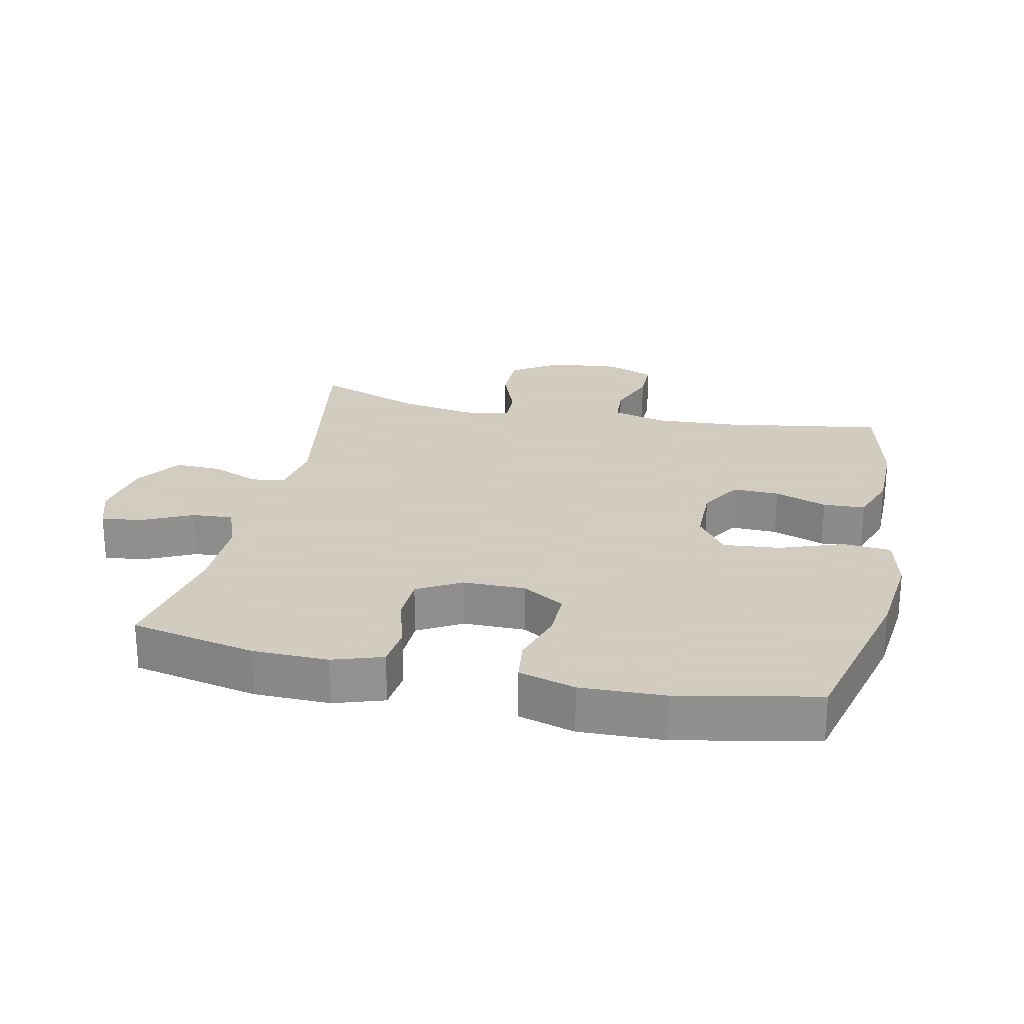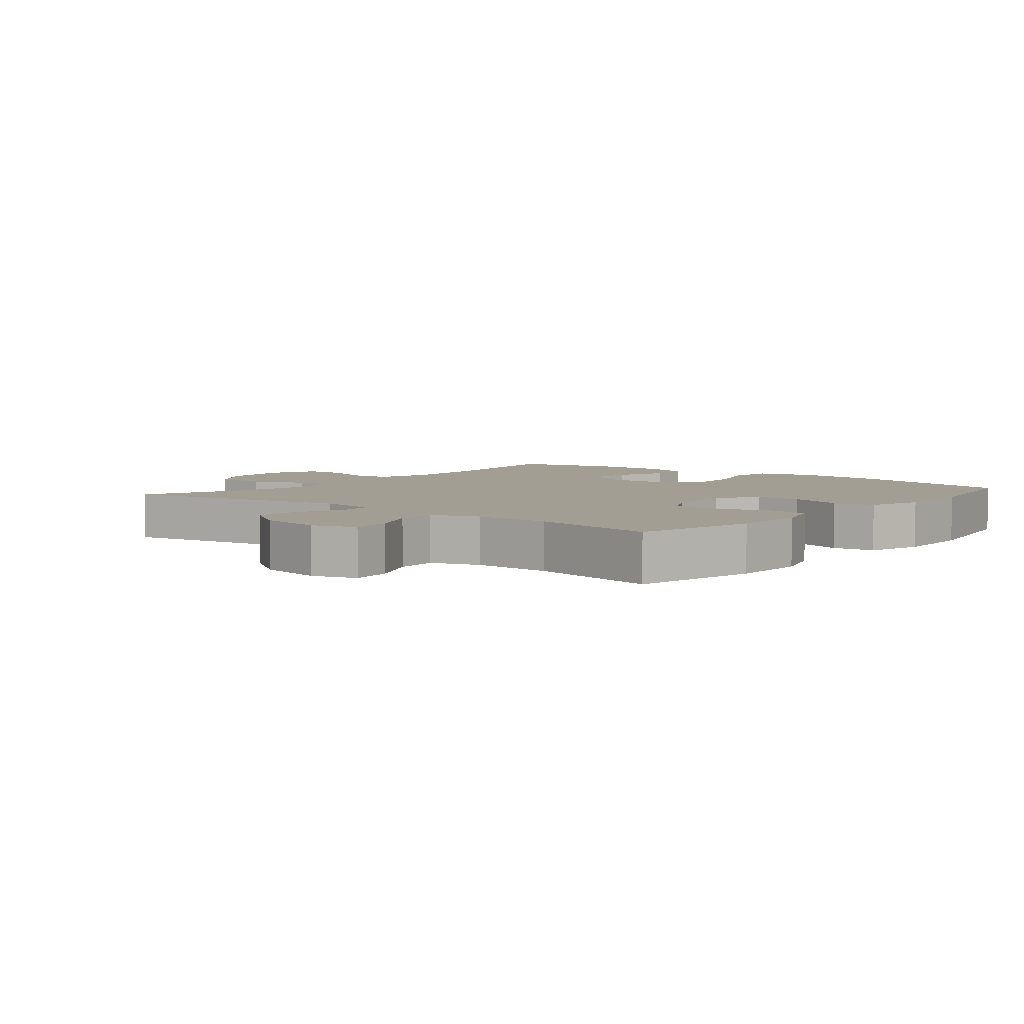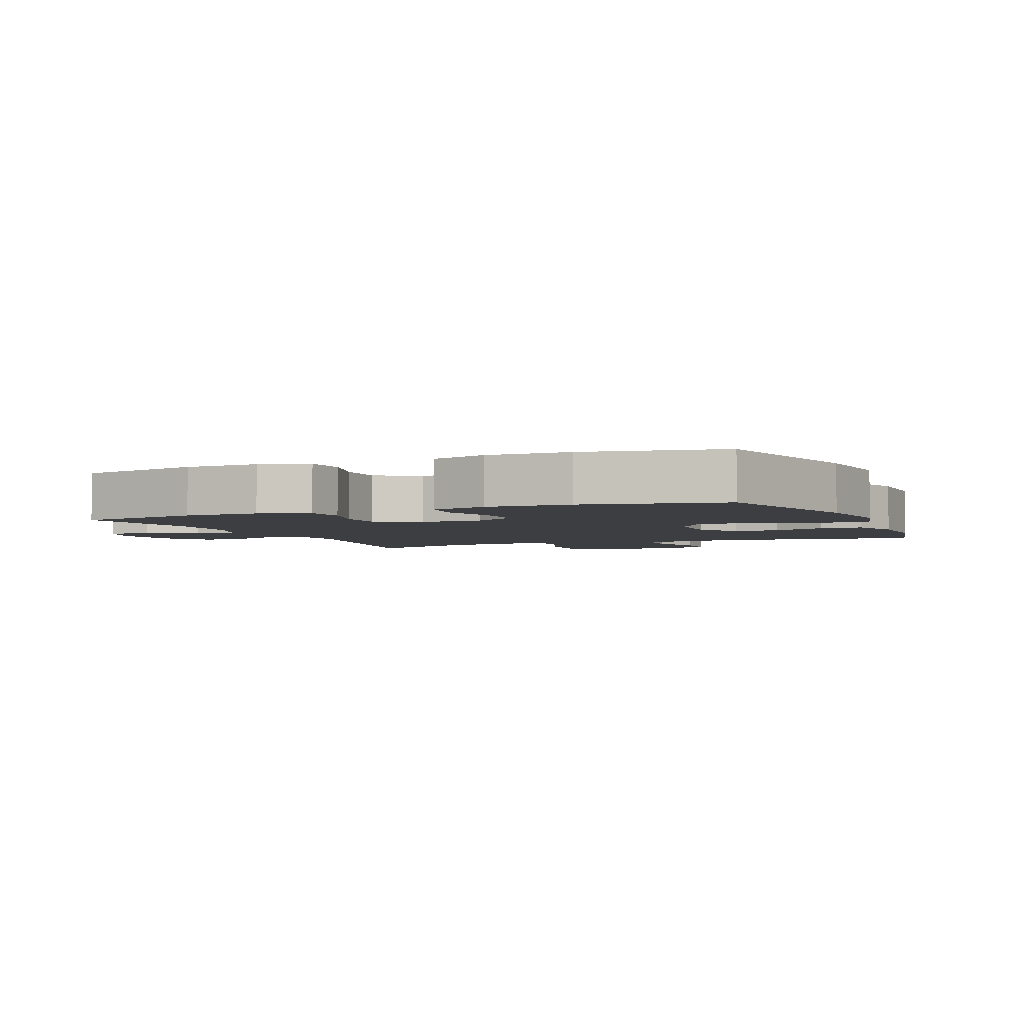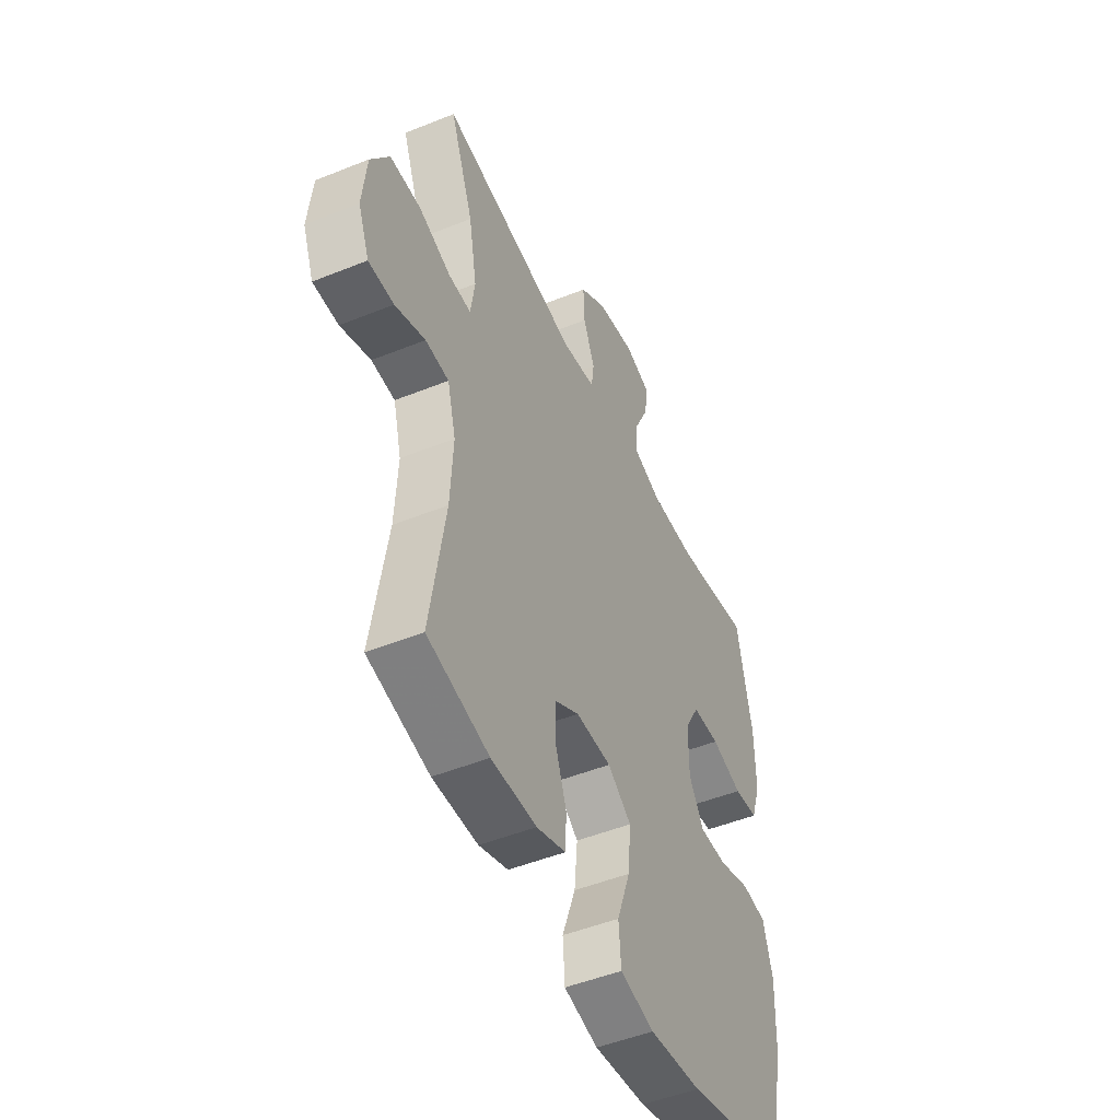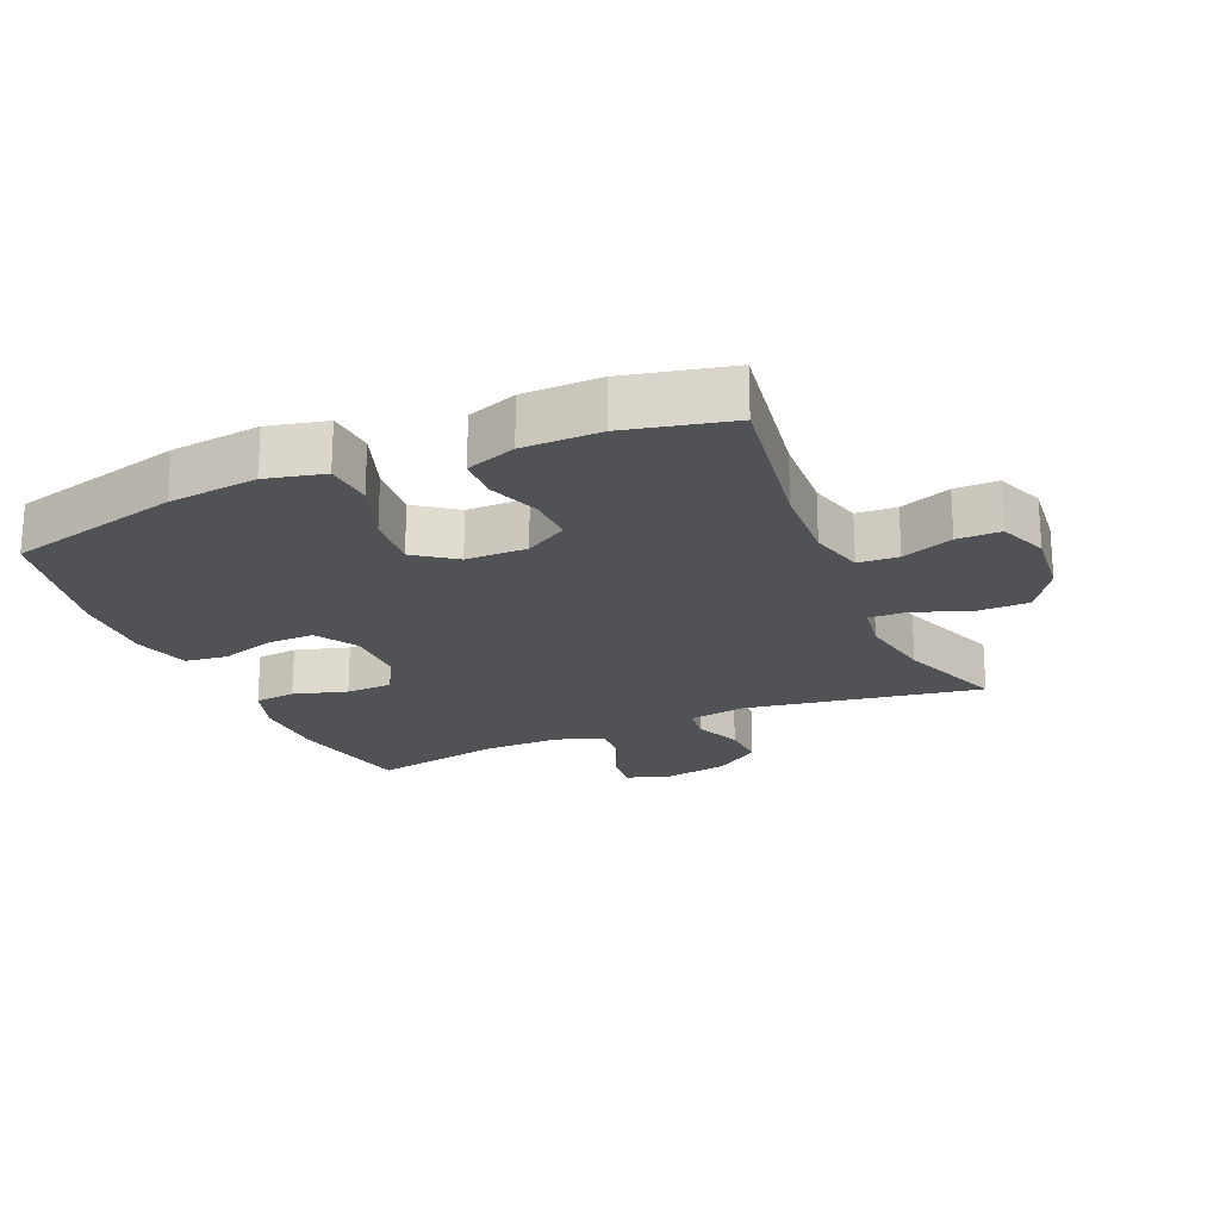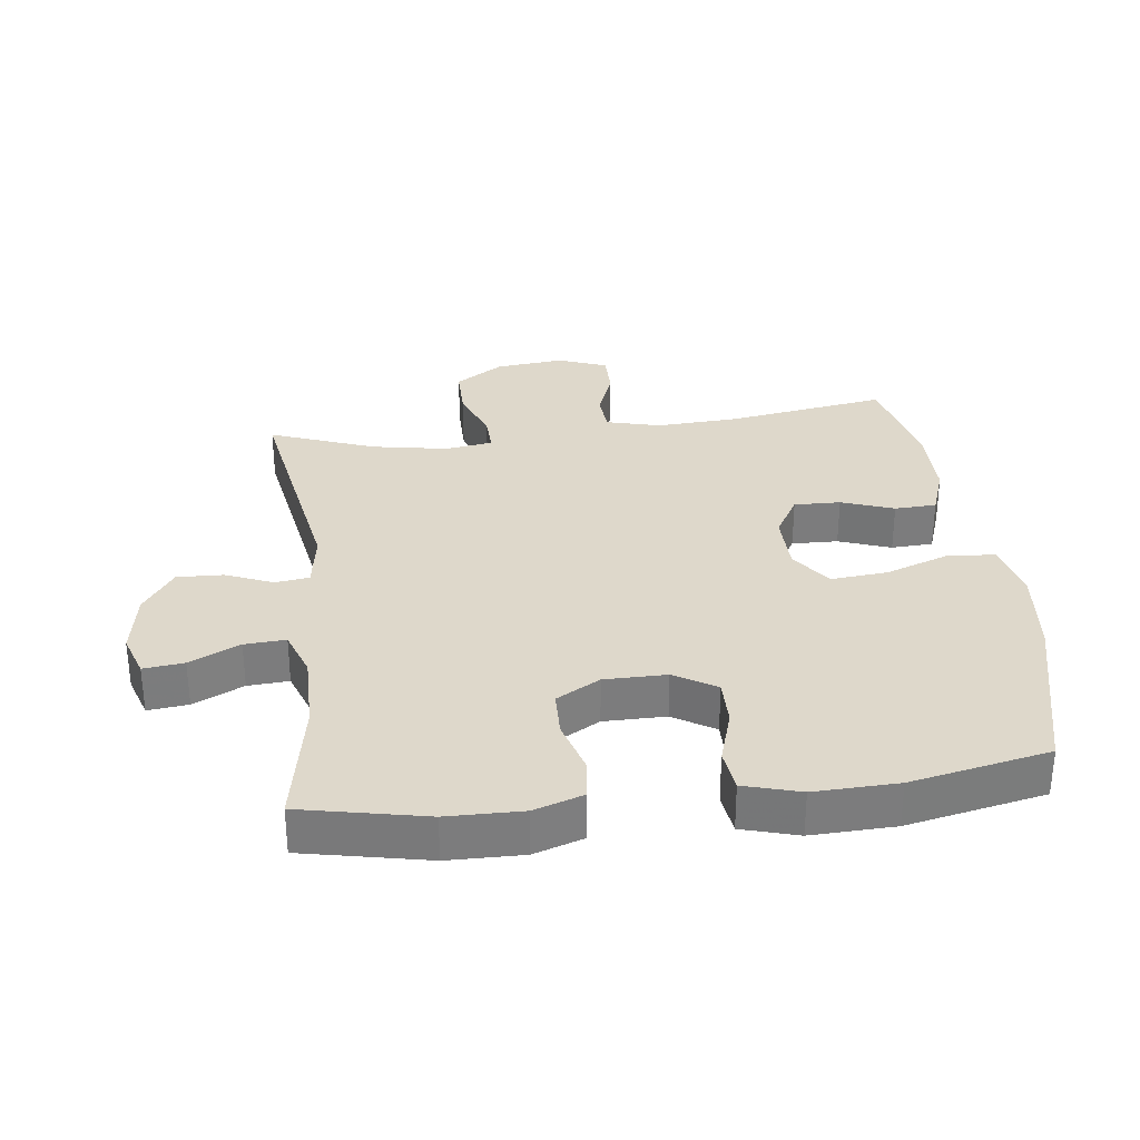
<metadata>
{"format":"obj","ext":"obj","renderer":"f3d","projection":"perspective","resolution":1024,"background":"white","views":[{"elev":24.3,"azim":102.2,"up":"+Y"},{"elev":5.0,"azim":39.4,"up":"+Y"},{"elev":-3.6,"azim":113.0,"up":"+Y"},{"elev":-48.8,"azim":-65.8,"up":"+Z"},{"elev":-21.3,"azim":-156.6,"up":"+Y"},{"elev":31.6,"azim":82.9,"up":"+Y"}]}
</metadata>
<code>
v -0.5 0.07 -0.5
v -0.461 0.07 -0.254
v -0.454 0.07 -0.128
v -0.476 0.07 -0.045
v -0.537 0.07 -0.041
v -0.615 0.07 -0.07
v -0.681 0.07 -0.07
v -0.71 0.07 0.004
v -0.699 0.07 0.11
v -0.651 0.07 0.184
v -0.571 0.07 0.184
v -0.487 0.07 0.152
v -0.429 0.07 0.15
v -0.418 0.07 0.223
v -0.439 0.07 0.339
v -0.5 0.07 0.5
v -0.139 0.07 0.438
v -0.051 0.07 0.452
v -0.044 0.07 0.504
v -0.074 0.07 0.576
v -0.077 0.07 0.647
v -0.007 0.07 0.695
v 0.092 0.07 0.712
v 0.159 0.07 0.69
v 0.152 0.07 0.628
v 0.115 0.07 0.551
v 0.111 0.07 0.488
v 0.184 0.07 0.462
v 0.303 0.07 0.463
v 0.5 0.07 0.5
v 0.54 0.07 0.309
v 0.542 0.07 0.194
v 0.517 0.07 0.118
v 0.454 0.07 0.111
v 0.372 0.07 0.135
v 0.301 0.07 0.133
v 0.263 0.07 0.066
v 0.263 0.07 -0.029
v 0.302 0.07 -0.093
v 0.374 0.07 -0.092
v 0.457 0.07 -0.066
v 0.522 0.07 -0.074
v 0.547 0.07 -0.16
v 0.543 0.07 -0.288
v 0.5 0.07 -0.5
v 0.236 0.07 -0.566
v 0.099 0.07 -0.581
v 0.01 0.07 -0.56
v 0.004 0.07 -0.487
v 0.039 0.07 -0.389
v 0.047 0.07 -0.302
v -0.015 0.07 -0.257
v -0.108 0.07 -0.256
v -0.173 0.07 -0.294
v -0.171 0.07 -0.365
v -0.142 0.07 -0.445
v -0.145 0.07 -0.509
v -0.221 0.07 -0.536
v -0.339 0.07 -0.537
v -0.5 0 -0.5
v -0.461 0 -0.254
v -0.454 0 -0.128
v -0.476 0 -0.045
v -0.537 0 -0.041
v -0.615 0 -0.07
v -0.681 0 -0.07
v -0.71 0 0.004
v -0.699 0 0.11
v -0.651 0 0.184
v -0.571 0 0.184
v -0.487 0 0.152
v -0.429 0 0.15
v -0.418 0 0.223
v -0.439 0 0.339
v -0.5 0 0.5
v -0.139 0 0.438
v -0.051 0 0.452
v -0.044 0 0.504
v -0.074 0 0.576
v -0.077 0 0.647
v -0.007 0 0.695
v 0.092 0 0.712
v 0.159 0 0.69
v 0.152 0 0.628
v 0.115 0 0.551
v 0.111 0 0.488
v 0.184 0 0.462
v 0.303 0 0.463
v 0.5 0 0.5
v 0.54 0 0.309
v 0.542 0 0.194
v 0.517 0 0.118
v 0.454 0 0.111
v 0.372 0 0.135
v 0.301 0 0.133
v 0.263 0 0.066
v 0.263 0 -0.029
v 0.302 0 -0.093
v 0.374 0 -0.092
v 0.457 0 -0.066
v 0.522 0 -0.074
v 0.547 0 -0.16
v 0.543 0 -0.288
v 0.5 0 -0.5
v 0.236 0 -0.566
v 0.099 0 -0.581
v 0.01 0 -0.56
v 0.004 0 -0.487
v 0.039 0 -0.389
v 0.047 0 -0.302
v -0.015 0 -0.257
v -0.108 0 -0.256
v -0.173 0 -0.294
v -0.171 0 -0.365
v -0.142 0 -0.445
v -0.145 0 -0.509
v -0.221 0 -0.536
v -0.339 0 -0.537
f 58 59 1 2
f 55 56 57 58
f 54 55 58 2
f 53 54 2 3
f 52 53 3 4
f 47 48 49 50
f 47 50 51
f 46 47 51
f 45 46 51
f 44 45 51 52
f 40 41 42 43
f 39 40 43 44
f 32 33 34 35
f 32 35 36
f 29 30 31 32
f 28 29 32 36
f 27 28 36 37
f 23 24 25 26
f 23 26 27
f 22 23 27
f 19 20 21 22
f 18 19 22 27
f 15 16 17
f 14 15 17 18
f 13 14 18 27
f 9 10 11 12
f 9 12 13
f 8 9 13
f 5 6 7 8
f 4 5 8 13
f 39 44 52 4
f 13 27 37 38
f 4 13 38 39
f 61 60 118 117
f 117 116 115 114
f 61 117 114 113
f 62 61 113 112
f 63 62 112 111
f 109 108 107 106
f 110 109 106
f 110 106 105
f 110 105 104
f 111 110 104 103
f 102 101 100 99
f 103 102 99 98
f 94 93 92 91
f 95 94 91
f 91 90 89 88
f 95 91 88 87
f 96 95 87 86
f 85 84 83 82
f 86 85 82
f 86 82 81
f 81 80 79 78
f 86 81 78 77
f 76 75 74
f 77 76 74 73
f 86 77 73 72
f 71 70 69 68
f 72 71 68
f 72 68 67
f 67 66 65 64
f 72 67 64 63
f 63 111 103 98
f 97 96 86 72
f 98 97 72 63
f 1 60 61 2
f 2 61 62 3
f 3 62 63 4
f 4 63 64 5
f 5 64 65 6
f 6 65 66 7
f 7 66 67 8
f 8 67 68 9
f 9 68 69 10
f 10 69 70 11
f 11 70 71 12
f 12 71 72 13
f 13 72 73 14
f 14 73 74 15
f 15 74 75 16
f 16 75 76 17
f 17 76 77 18
f 18 77 78 19
f 19 78 79 20
f 20 79 80 21
f 21 80 81 22
f 22 81 82 23
f 23 82 83 24
f 24 83 84 25
f 25 84 85 26
f 26 85 86 27
f 27 86 87 28
f 28 87 88 29
f 29 88 89 30
f 30 89 90 31
f 31 90 91 32
f 32 91 92 33
f 33 92 93 34
f 34 93 94 35
f 35 94 95 36
f 36 95 96 37
f 37 96 97 38
f 38 97 98 39
f 39 98 99 40
f 40 99 100 41
f 41 100 101 42
f 42 101 102 43
f 43 102 103 44
f 44 103 104 45
f 45 104 105 46
f 46 105 106 47
f 47 106 107 48
f 48 107 108 49
f 49 108 109 50
f 50 109 110 51
f 51 110 111 52
f 52 111 112 53
f 53 112 113 54
f 54 113 114 55
f 55 114 115 56
f 56 115 116 57
f 57 116 117 58
f 58 117 118 59
f 59 118 60 1

</code>
